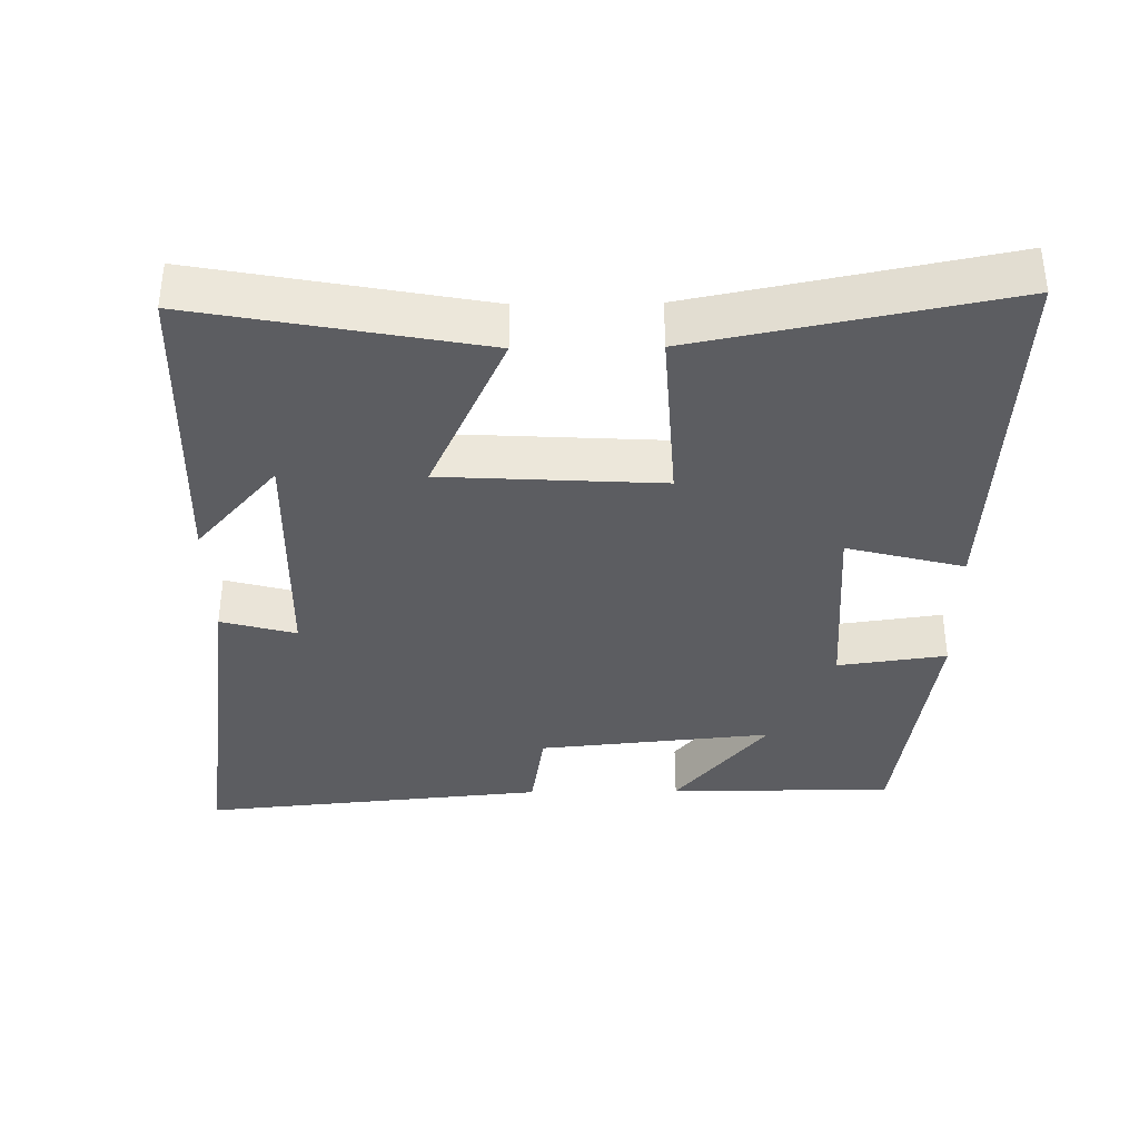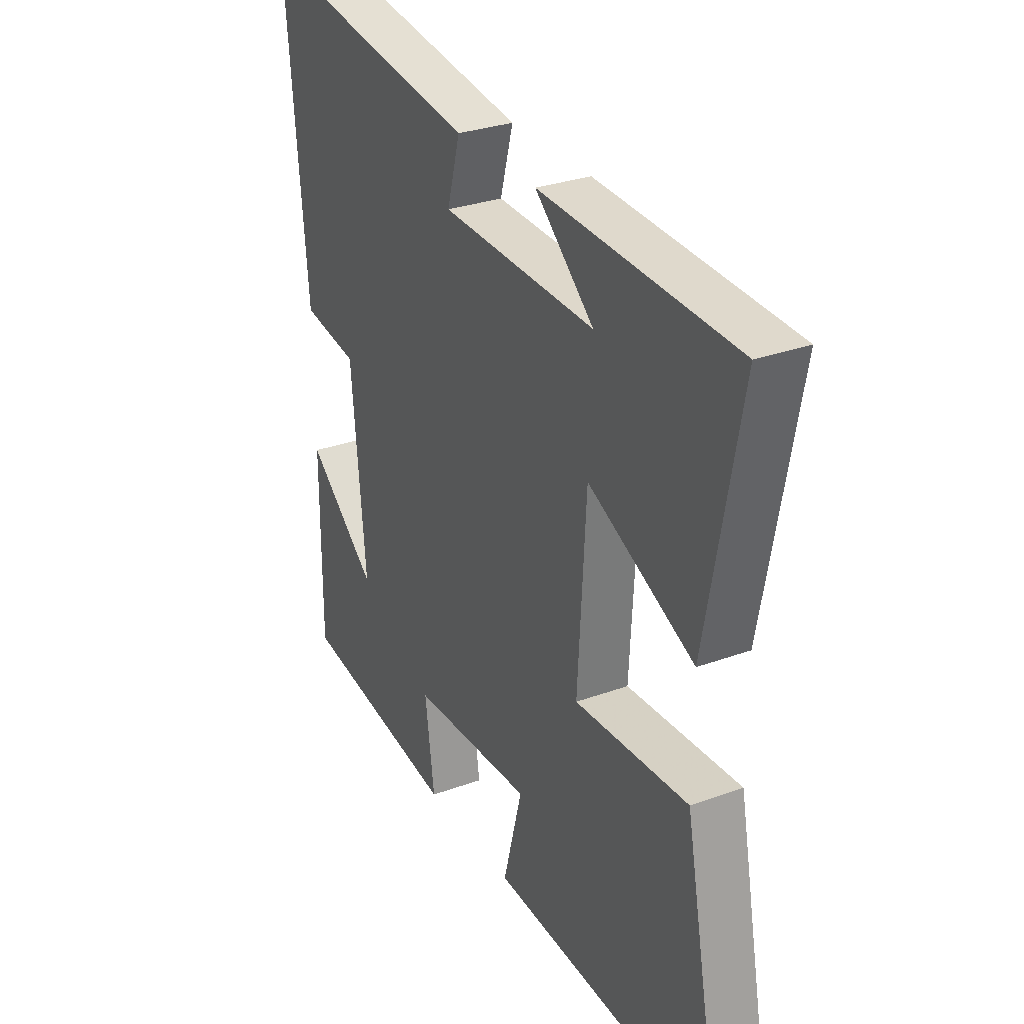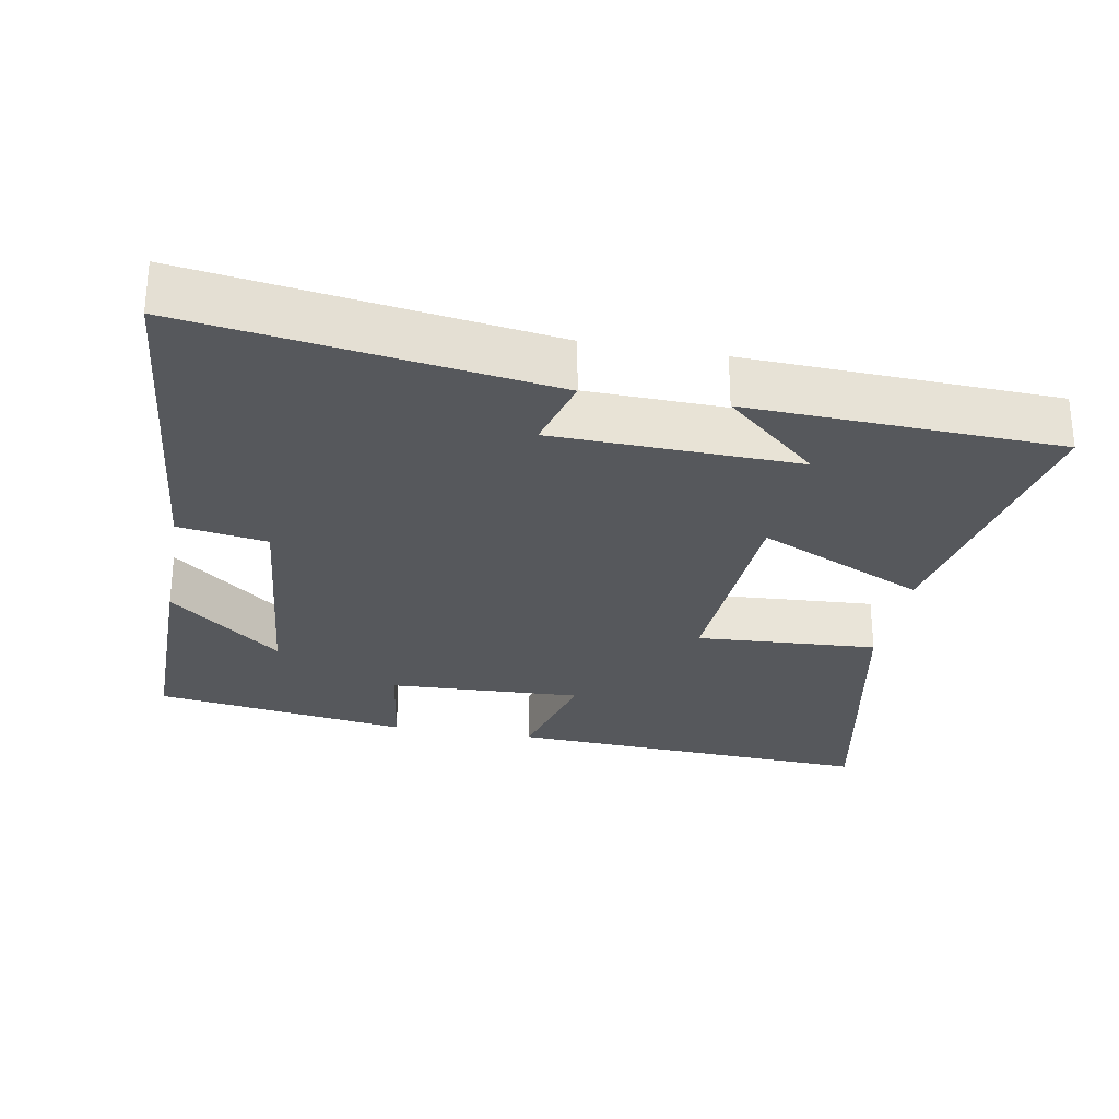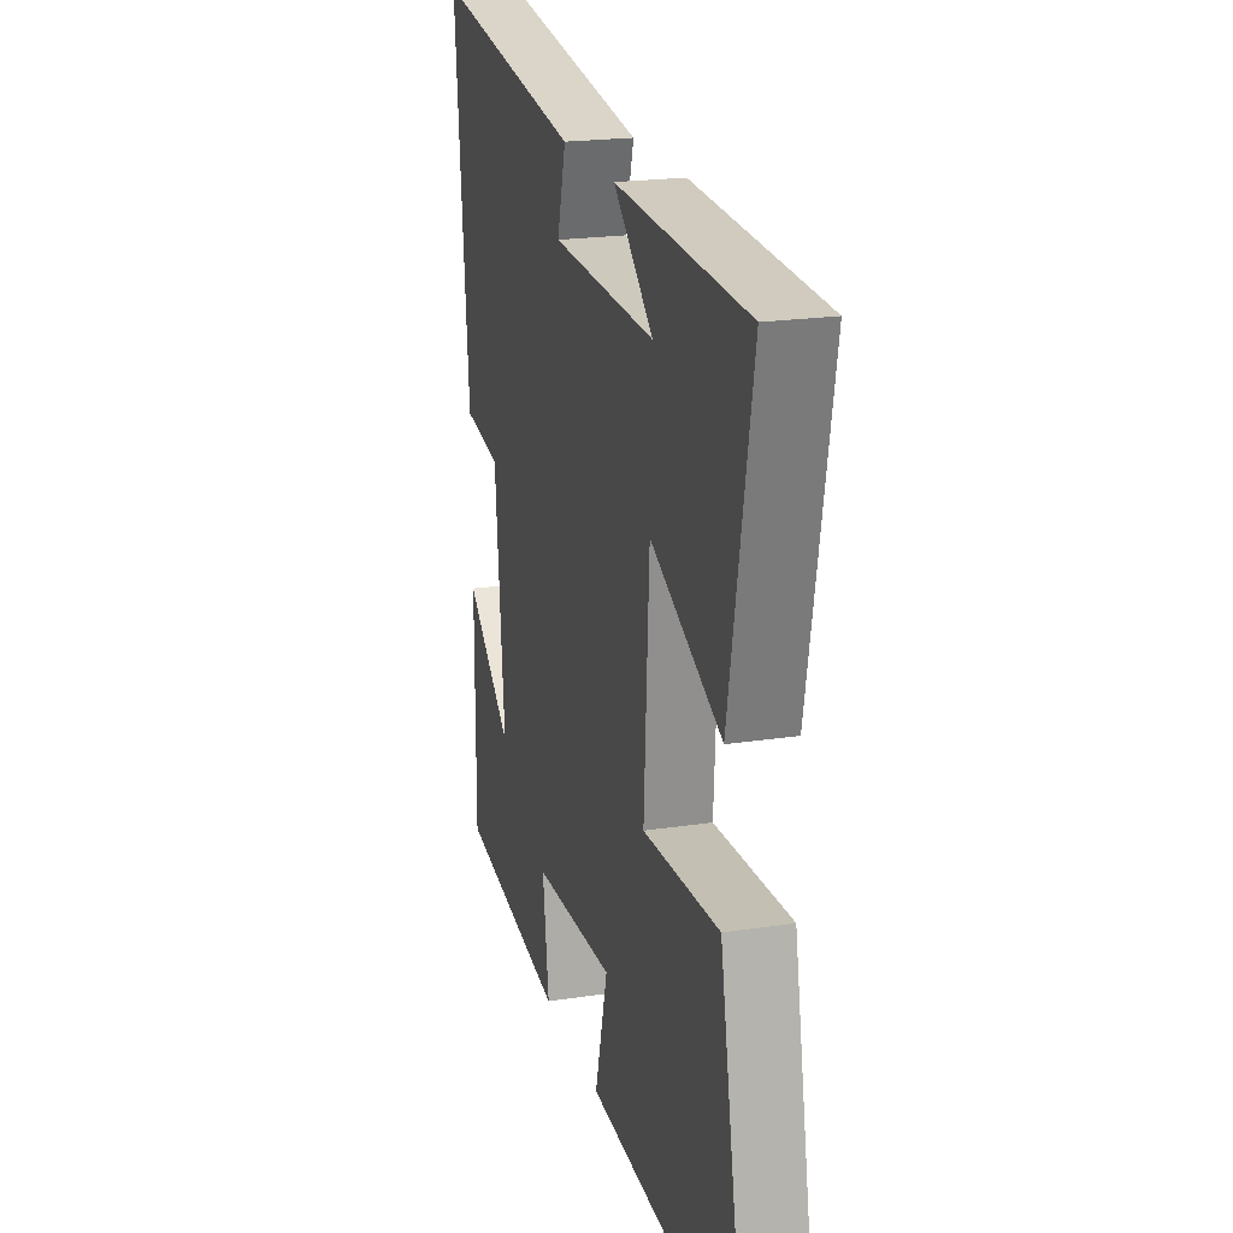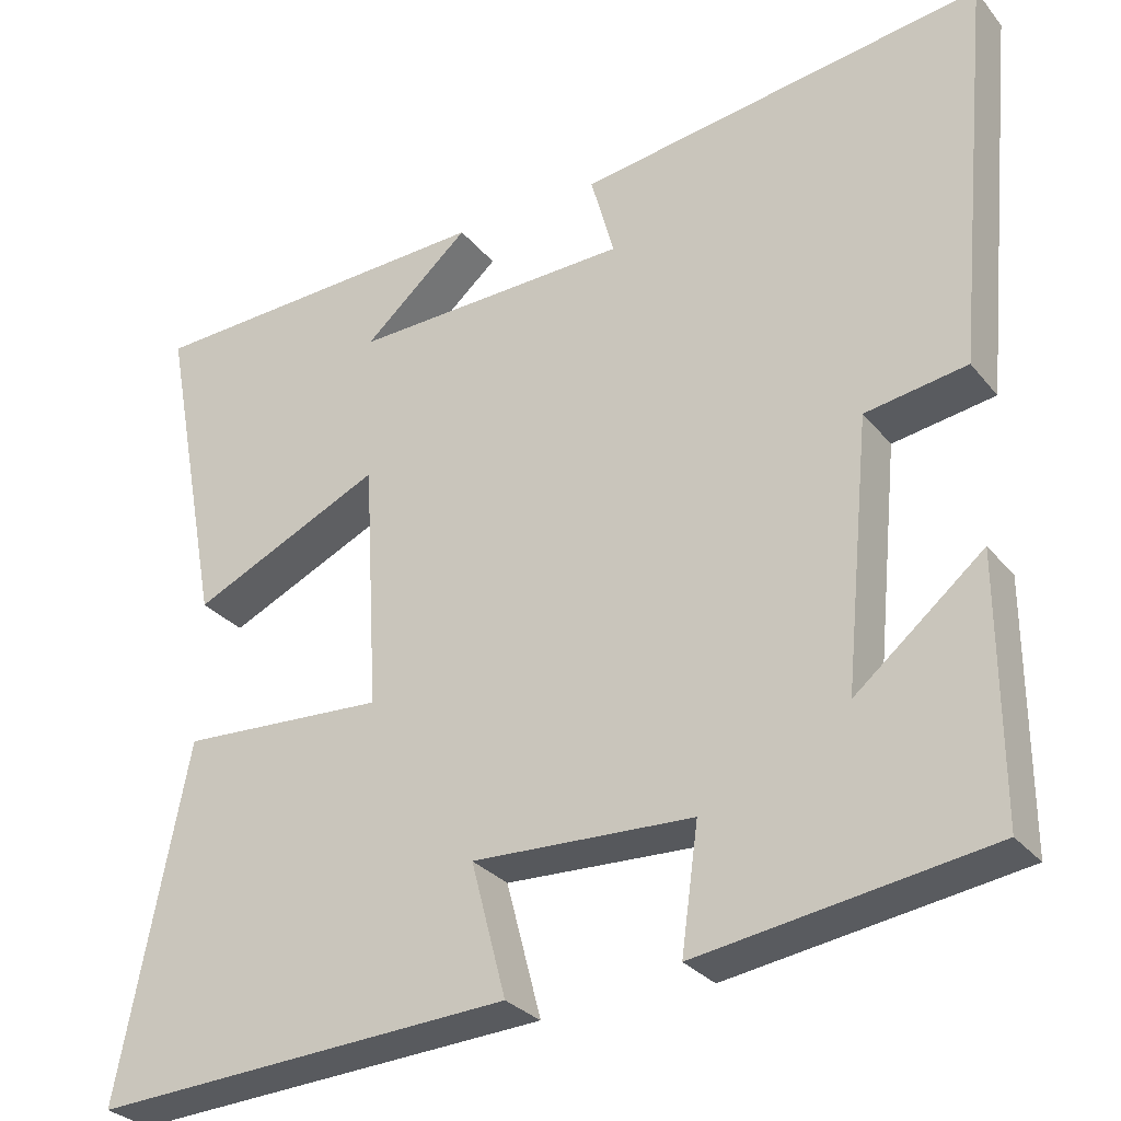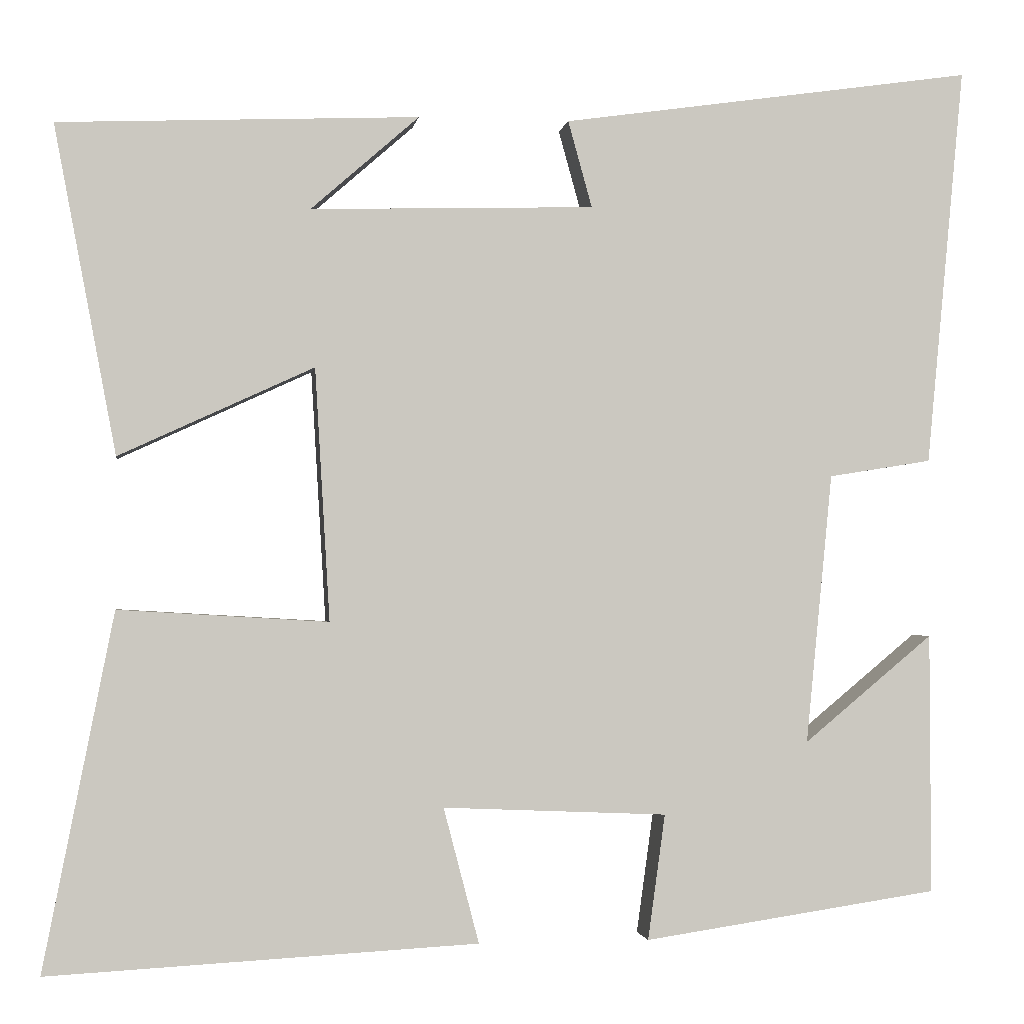
<metadata>
{"format":"obj","ext":"obj","renderer":"f3d","projection":"perspective","resolution":1024,"background":"white","views":[{"elev":-36.5,"azim":90.9,"up":"+Y"},{"elev":29.9,"azim":61.9,"up":"+Z"},{"elev":-28.2,"azim":-10.2,"up":"+Y"},{"elev":21.0,"azim":74.7,"up":"+Z"},{"elev":-29.5,"azim":-148.7,"up":"+Z"},{"elev":-1.7,"azim":171.6,"up":"+Z"}]}
</metadata>
<code>
v -0.546 0.07 0.572
v -0.045 0.07 0.5
v -0.074 0.07 0.395
v 0.27 0.07 0.385
v 0.139 0.07 0.5
v 0.575 0.07 0.482
v 0.5 0.07 0.085
v 0.264 0.07 0.194
v 0.246 0.07 -0.112
v 0.5 0.07 -0.097
v 0.585 0.07 -0.528
v 0.065 0.07 -0.5
v 0.108 0.07 -0.336
v -0.164 0.07 -0.348
v -0.143 0.07 -0.5
v -0.501 0.07 -0.447
v -0.5 0.07 -0.131
v -0.343 0.07 -0.261
v -0.375 0.07 0.067
v -0.5 0.07 0.087
v -0.546 0 0.572
v -0.045 0 0.5
v -0.074 0 0.395
v 0.27 0 0.385
v 0.139 0 0.5
v 0.575 0 0.482
v 0.5 0 0.085
v 0.264 0 0.194
v 0.246 0 -0.112
v 0.5 0 -0.097
v 0.585 0 -0.528
v 0.065 0 -0.5
v 0.108 0 -0.336
v -0.164 0 -0.348
v -0.143 0 -0.5
v -0.501 0 -0.447
v -0.5 0 -0.131
v -0.343 0 -0.261
v -0.375 0 0.067
v -0.5 0 0.087
f 1 2 3
f 20 1 3
f 19 20 3
f 18 19 3 4
f 15 16 17 18
f 14 15 18
f 13 14 18 4
f 11 12 13
f 10 11 13
f 9 10 13
f 8 9 13 4
f 7 8 4
f 6 7 4
f 4 5 6
f 23 22 21
f 23 21 40
f 23 40 39
f 24 23 39 38
f 38 37 36 35
f 38 35 34
f 24 38 34 33
f 33 32 31
f 33 31 30
f 33 30 29
f 24 33 29 28
f 24 28 27
f 24 27 26
f 26 25 24
f 1 21 22 2
f 2 22 23 3
f 3 23 24 4
f 4 24 25 5
f 5 25 26 6
f 6 26 27 7
f 7 27 28 8
f 8 28 29 9
f 9 29 30 10
f 10 30 31 11
f 11 31 32 12
f 12 32 33 13
f 13 33 34 14
f 14 34 35 15
f 15 35 36 16
f 16 36 37 17
f 17 37 38 18
f 18 38 39 19
f 19 39 40 20
f 20 40 21 1

</code>
